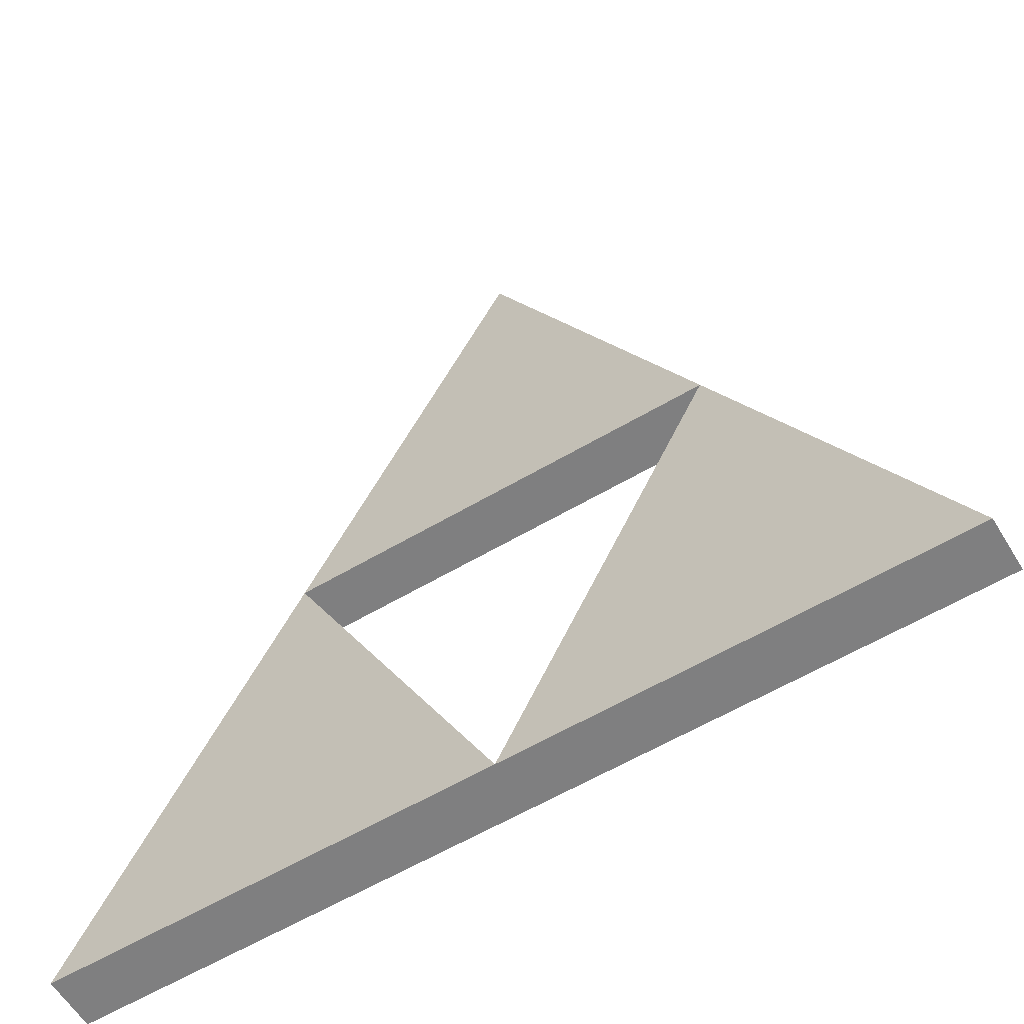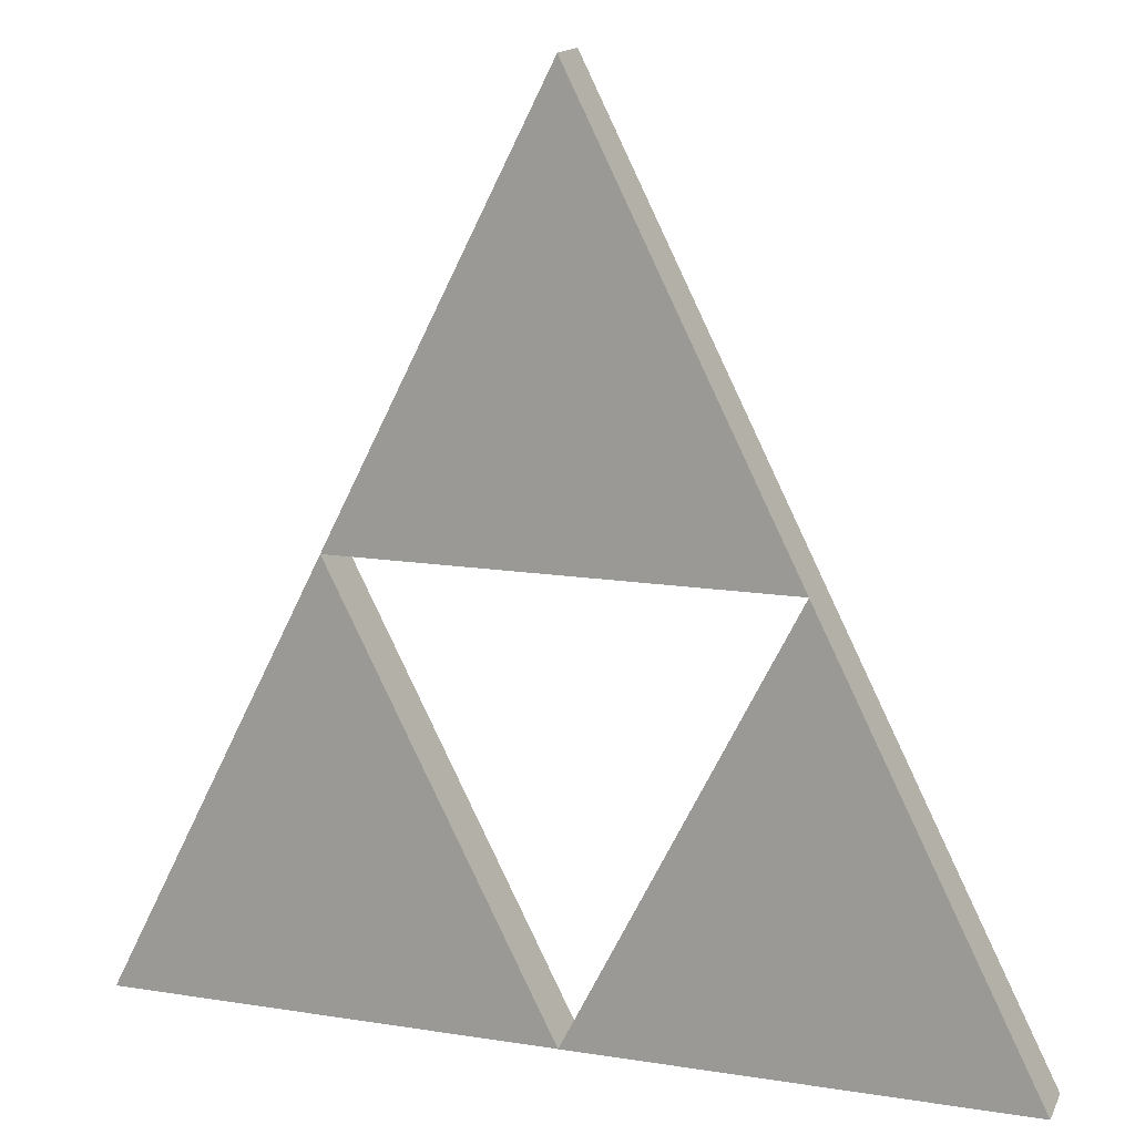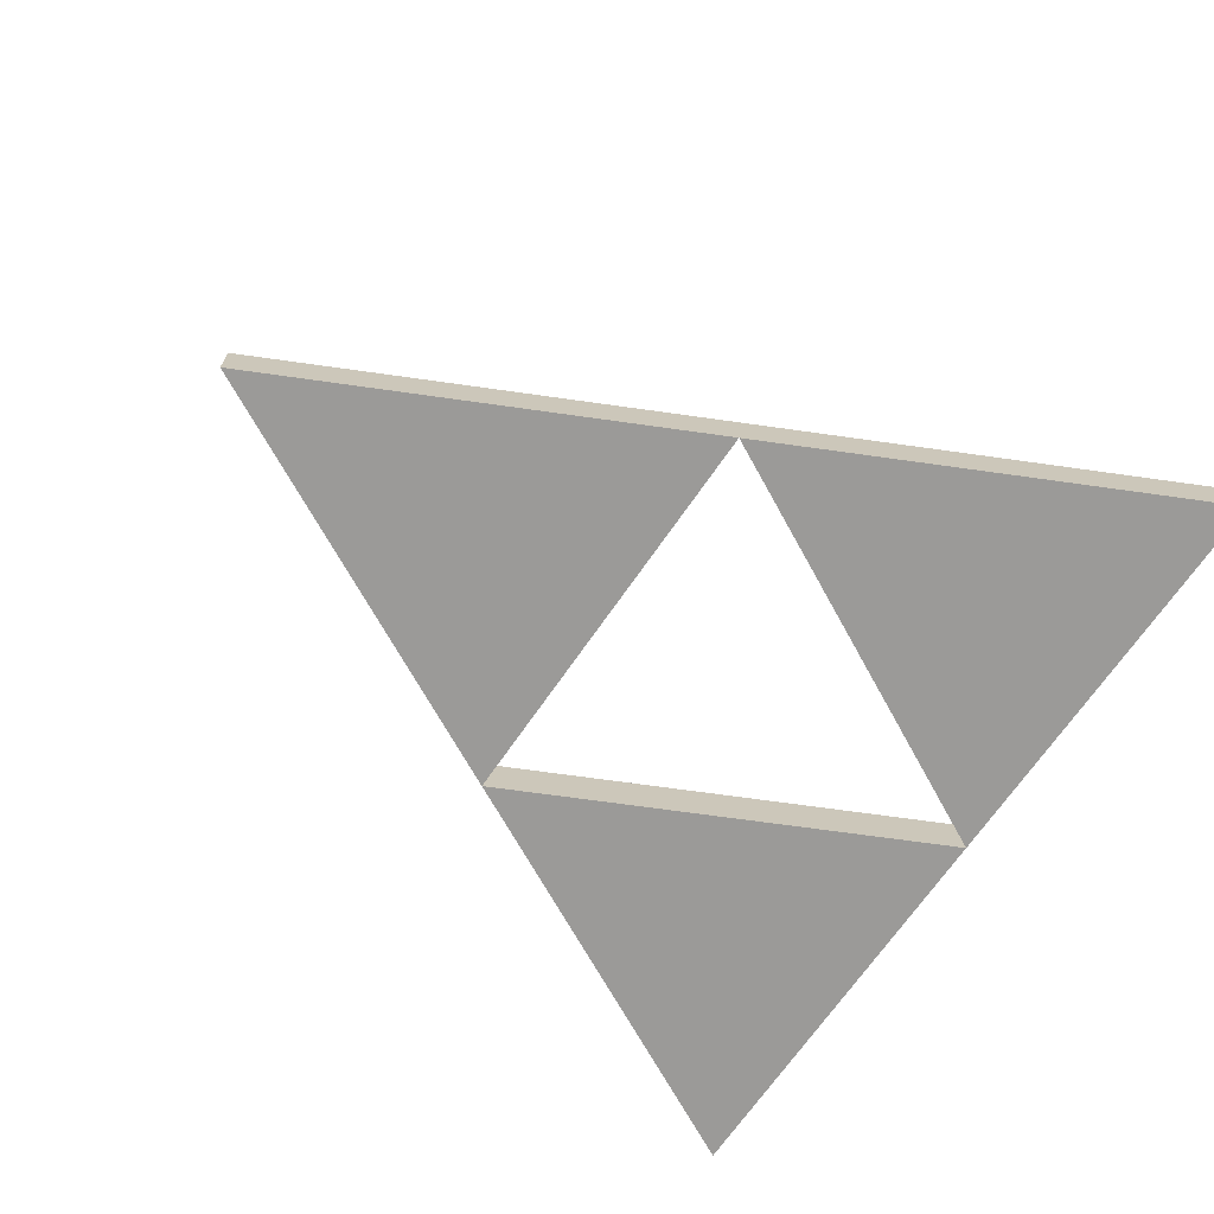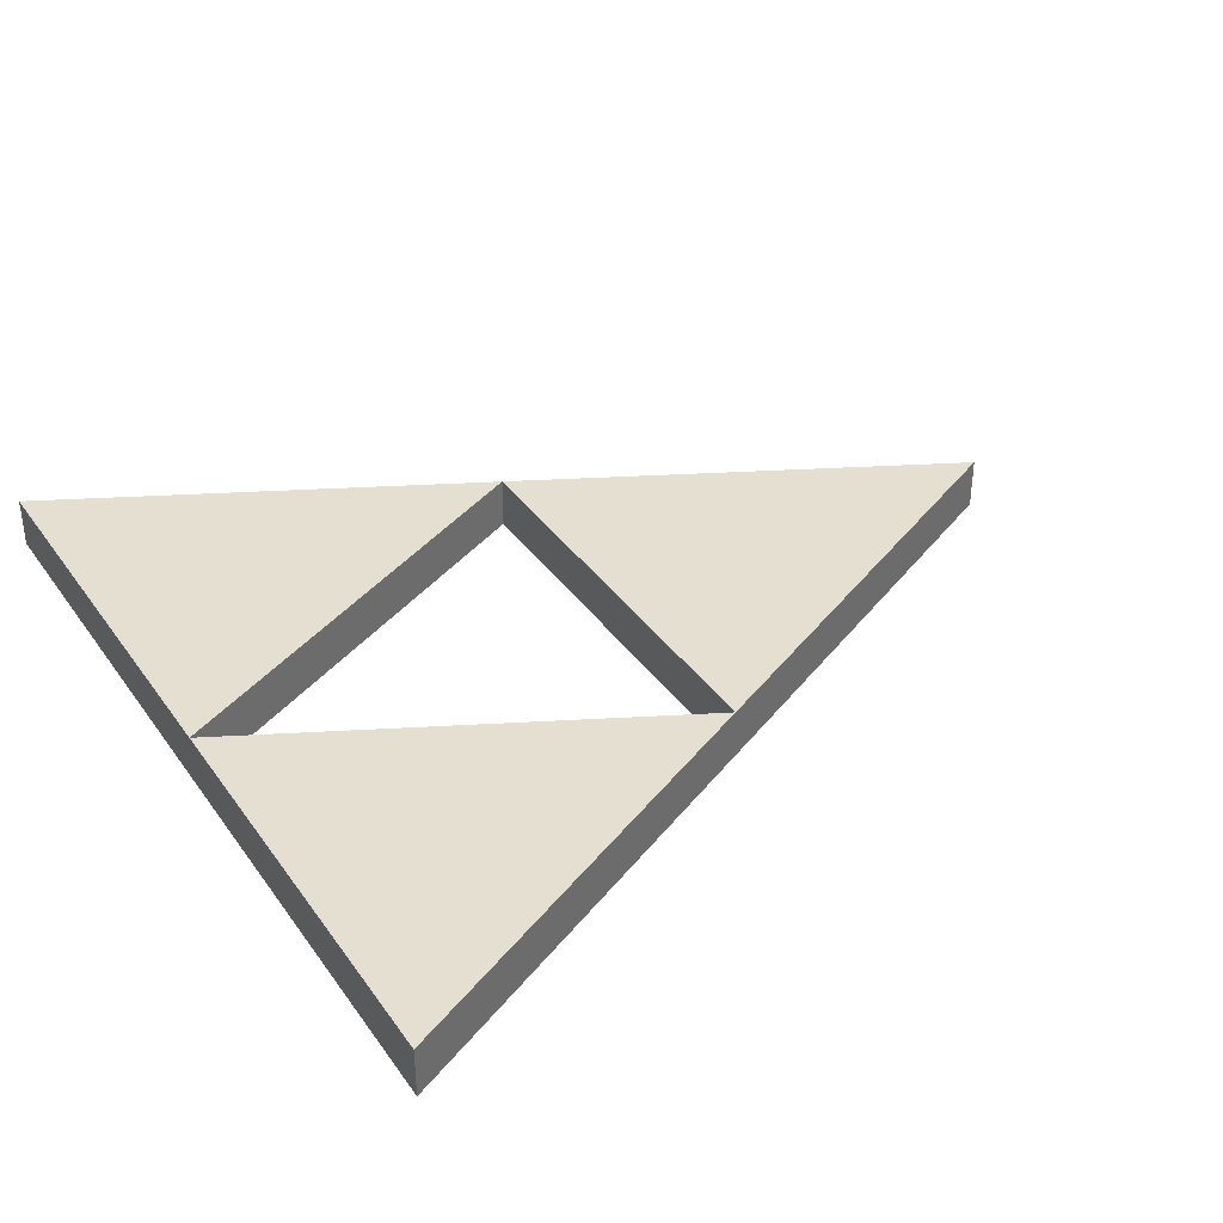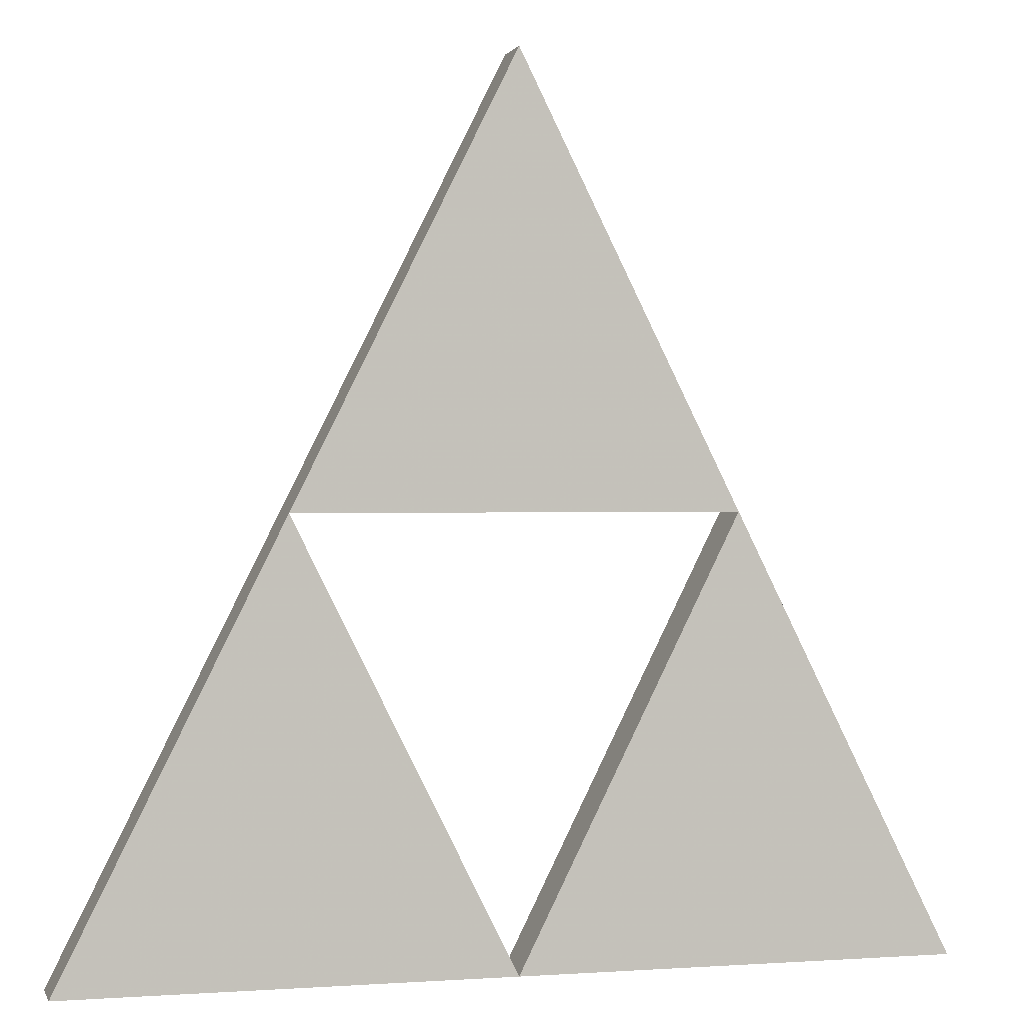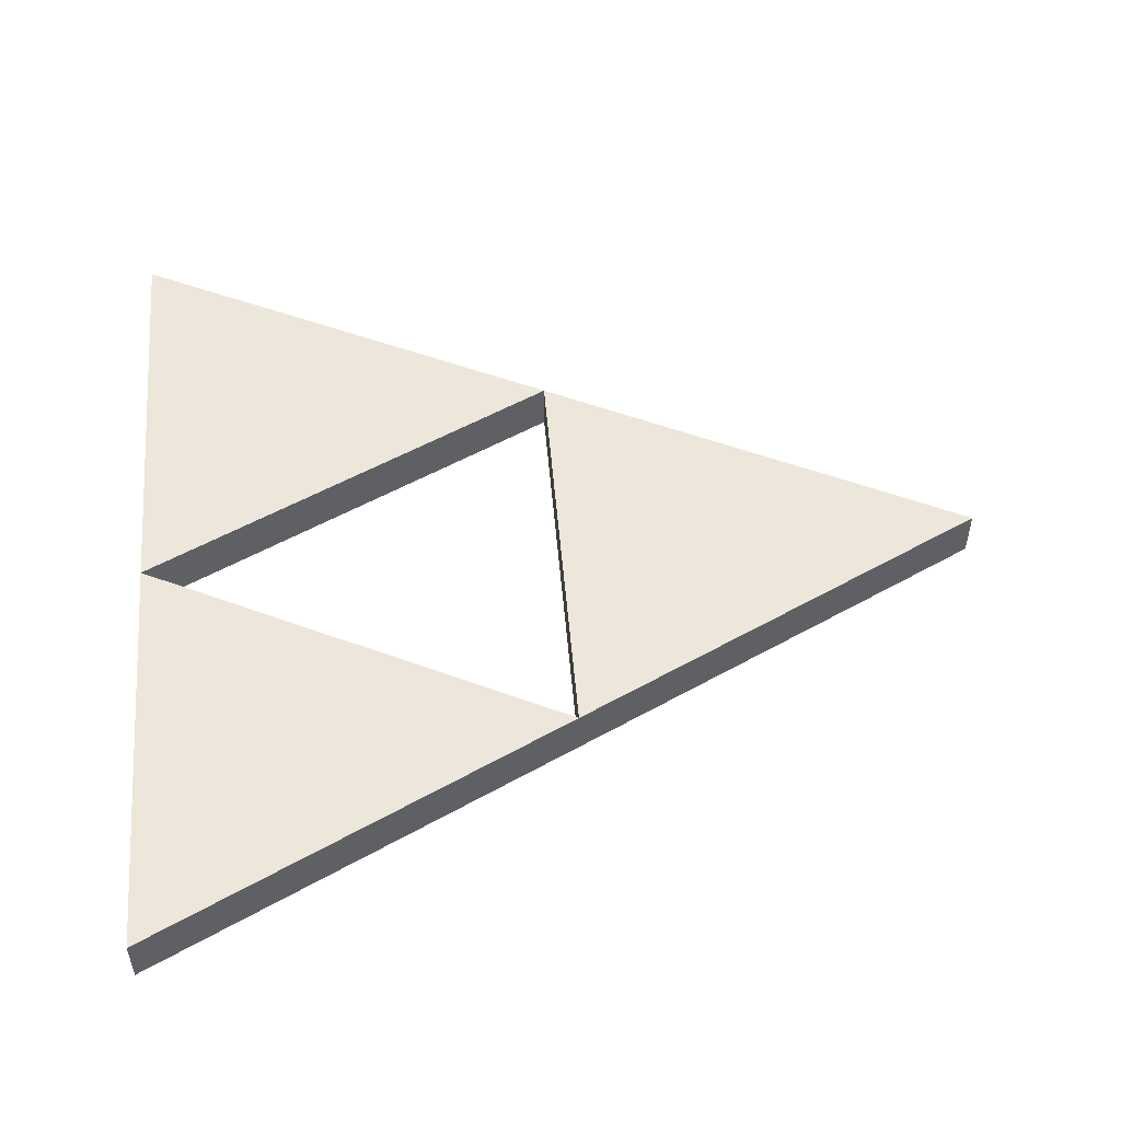
<metadata>
{"format":"obj","ext":"obj","renderer":"f3d","projection":"perspective","resolution":1024,"background":"white","views":[{"elev":-59.8,"azim":-148.8,"up":"+Y"},{"elev":15.3,"azim":18.5,"up":"+Y"},{"elev":-69.3,"azim":-124.6,"up":"+Z"},{"elev":36.6,"azim":59.2,"up":"+Z"},{"elev":0.8,"azim":165.1,"up":"+Y"},{"elev":52.1,"azim":85.2,"up":"+Z"}]}
</metadata>
<code>
o Plane
v 2 -1.667 0.12
v -2 -1.667 0.12
v 0 2.333 0.12
v 0 -1.667 0.12
v 1 0.3333 0.12
v -1 0.3333 0.12
v 2 -1.667 -0.12
v -2 -1.667 -0.12
v 0 2.333 -0.12
v 0 -1.667 -0.12
v 1 0.3333 -0.12
v -1 0.3333 -0.12
f 6 5 3
f 2 4 6
f 12 9 11
f 4 1 5
f 8 12 10
f 10 11 7
f 5 11 4
f 4 10 6
f 6 12 5
f 3 9 6
f 6 12 2
f 5 11 3
f 4 10 1
f 1 7 5
f 2 8 4
f 11 10 4
f 10 12 6
f 12 11 5
f 9 12 6
f 12 8 2
f 11 9 3
f 10 7 1
f 7 11 5
f 8 10 4

</code>
